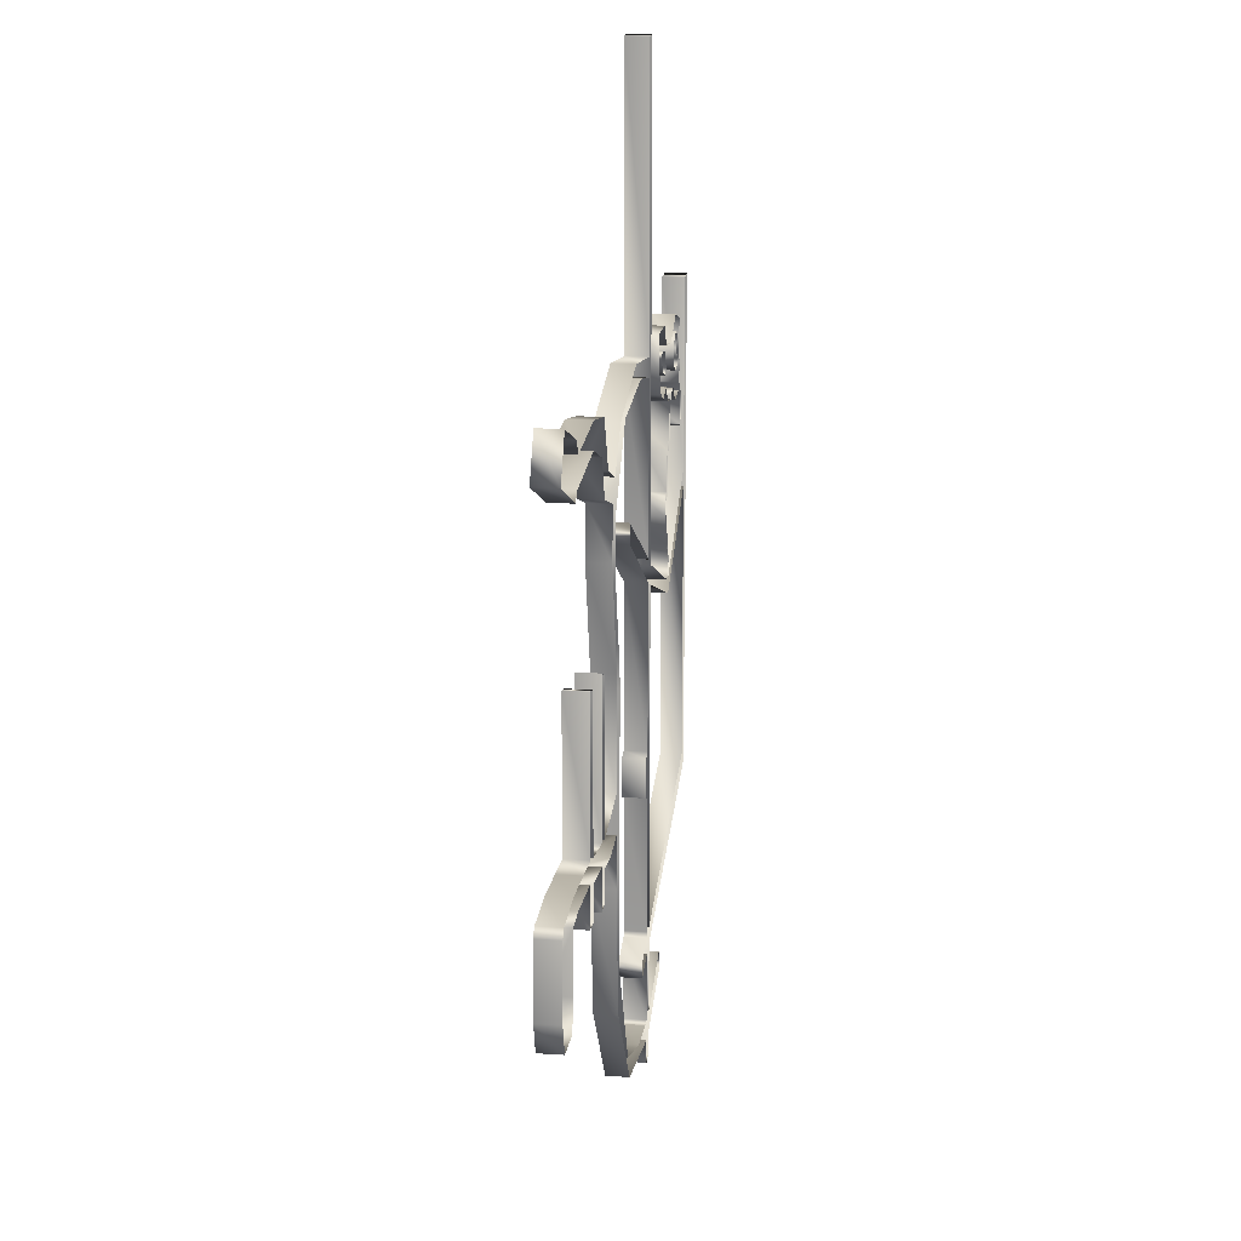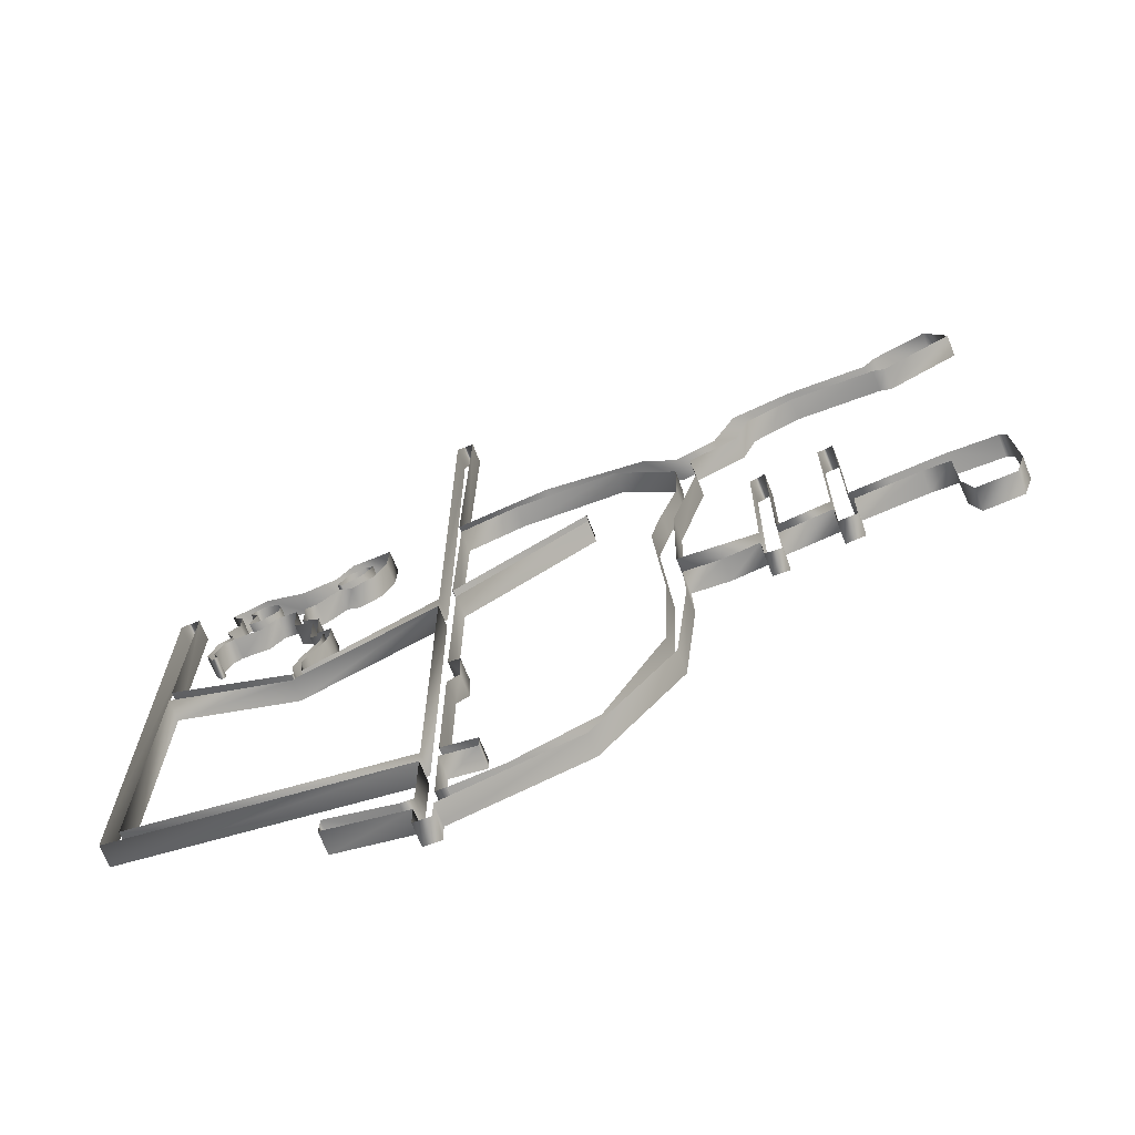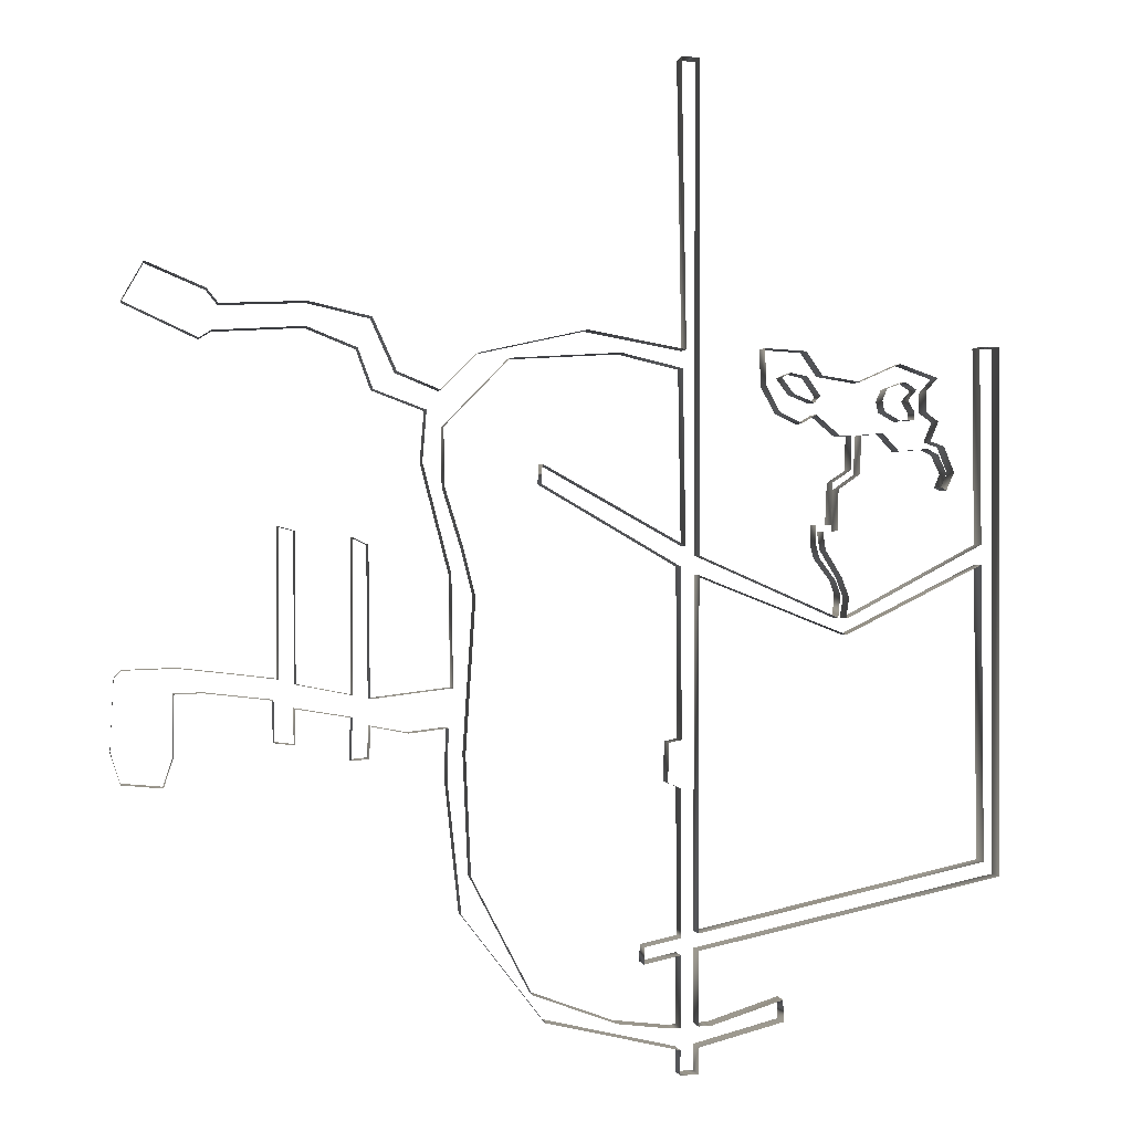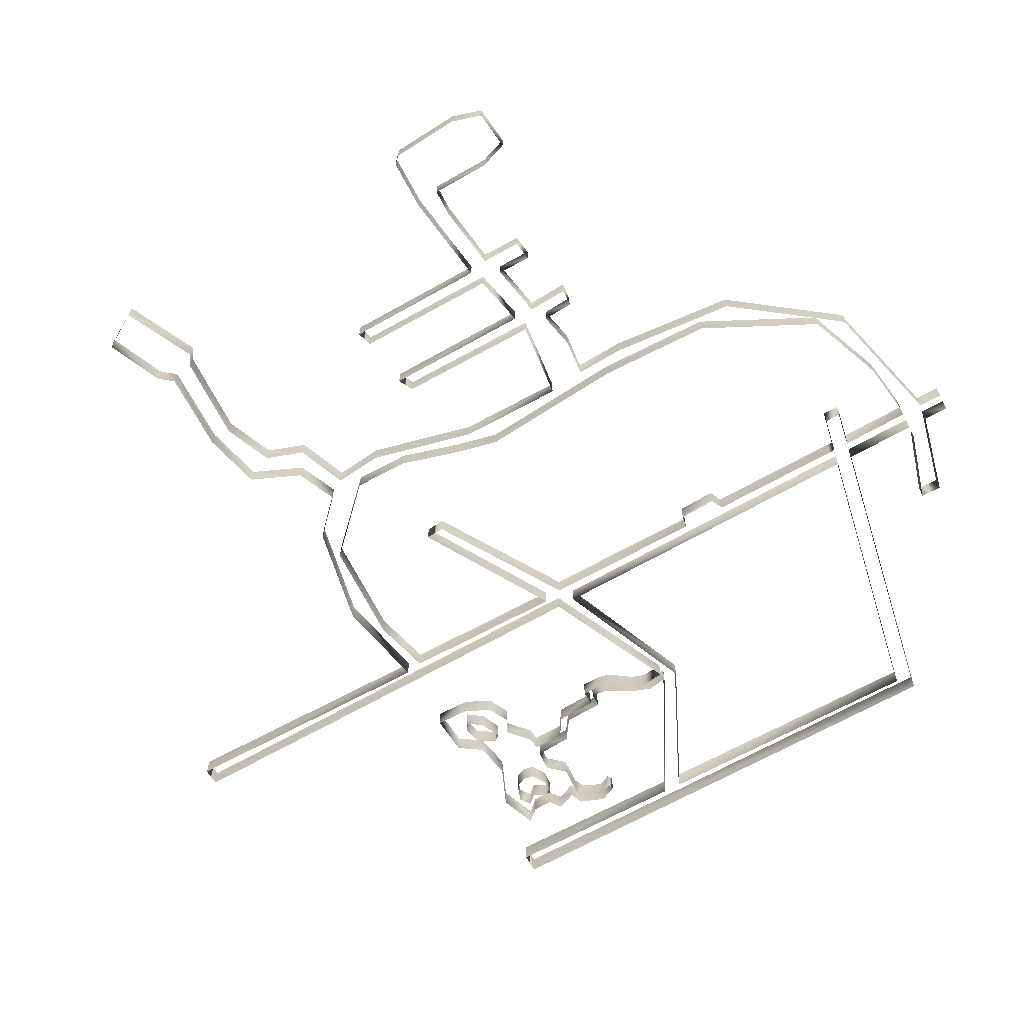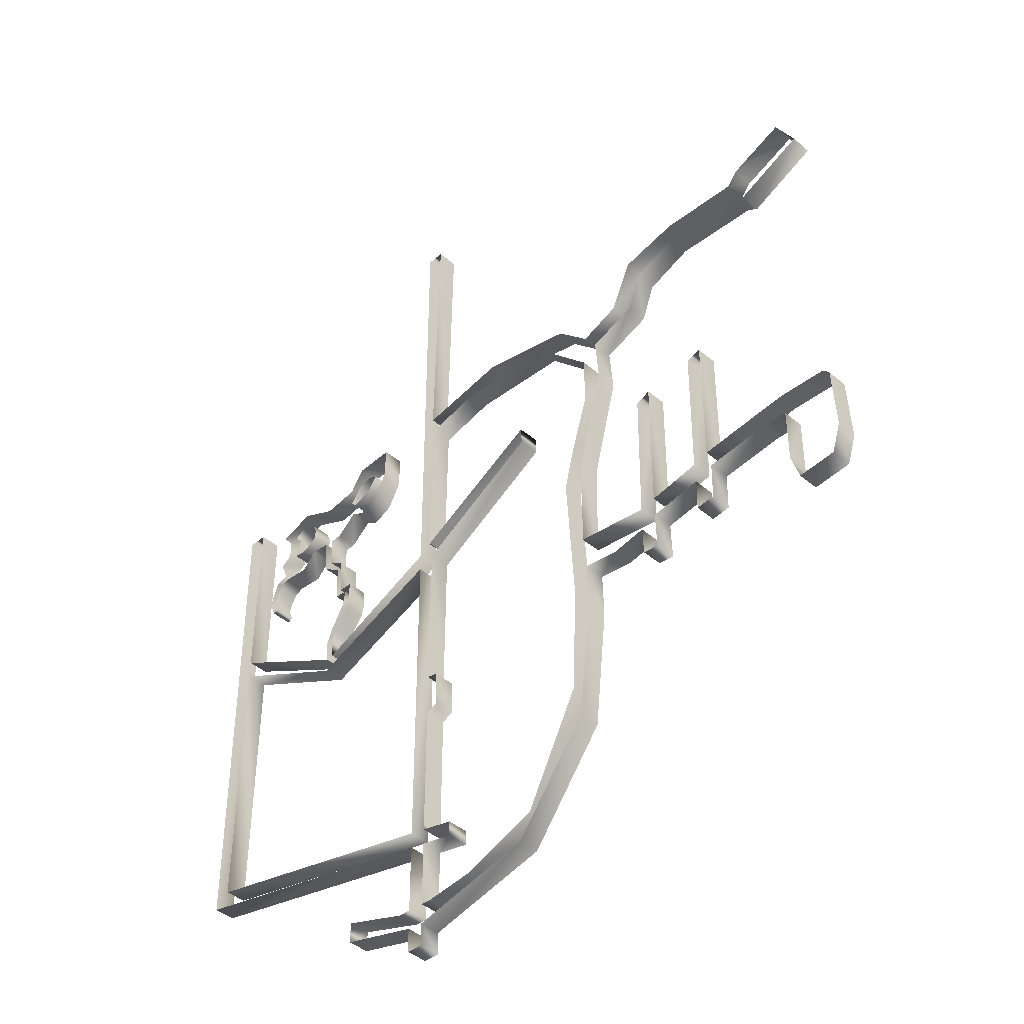
<metadata>
{"format":"obj","ext":"obj","renderer":"f3d","projection":"perspective","resolution":1024,"background":"white","views":[{"elev":19.3,"azim":-82.7,"up":"+Y"},{"elev":-70.0,"azim":-158.8,"up":"+Y"},{"elev":0.0,"azim":-10.0,"up":"+Y"},{"elev":-65.8,"azim":-60.2,"up":"+Z"},{"elev":-42.4,"azim":-135.4,"up":"+Y"}]}
</metadata>
<code>
o corridors_sup_public_accessible_wall_tri_0
v 72.6 52.46 -10
v 72.61 53.81 -10
v 65.28 55.49 -10
v 60.79 61.31 -10
v 60.04 68.41 -10
v 60.11 71.18 -10
v 58 70.93 -10
v 55.99 71.31 -10
v 55.92 69.61 -10
v 54.96 69.53 -10
v 55.04 71.78 -10
v 52.03 72.27 -10
v 52.05 70.37 -10
v 50.95 70.5 -10
v 50.92 72.72 -10
v 47.27 73.14 -10
v 45.75 73.07 -10
v 45.76 69.79 -10
v 45.25 68.22 -10
v 43.05 68.42 -10
v 42.52 70.09 -10
v 42.7 73.92 -10
v 43.09 74.33 -10
v 45.92 74.43 -10
v 48.87 74.1 -10
v 51.17 73.82 -10
v 51.15 81.81 -10
v 52.02 81.58 -10
v 52.08 73.54 -10
v 55.04 72.97 -10
v 55.02 81.25 -10
v 55.88 80.85 -10
v 55.96 72.75 -10
v 60.35 73.3 -10
v 60.26 79.3 -10
v 58.72 85.21 -10
v 58.94 87.97 -10
v 56.11 89.03 -10
v 55.32 91.18 -10
v 52.59 92.28 -10
v 47.71 92 -10
v 47.06 91.59 -10
v 43.06 93.44 -10
v 44.24 95.53 -10
v 47.44 94.18 -10
v 48.07 93.4 -10
v 52.69 93.6 -10
v 56.08 92.82 -10
v 57.37 89.97 -10
v 59.7 89.03 -10
v 61.72 91.02 -10
v 67.55 92.32 -10
v 72.94 91.34 -10
v 72.68 107 -10
v 73.7 107 -10
v 73.64 80.3 -10
v 81.35 76.93 -10
v 81.47 78.18 -10
v 81.18 78.97 -10
v 80.3 80.15 -10
v 80.12 80.86 -10
v 80.11 81.97 -10
v 80.95 81.98 -10
v 81.05 84.26 -10
v 82.08 84.95 -10
v 82.1 86.8 -10
v 81.41 86.83 -10
v 80.11 87.92 -10
v 79.35 87.45 -10
v 78.11 88.03 -10
v 77.34 89.48 -10
v 77.27 91.47 -10
v 79.56 91.34 -10
v 80.47 90.04 -10
v 82.58 89.71 -10
v 84.83 90.72 -10
v 86.93 89.98 -10
v 86.3 89.23 -10
v 86.3 88.11 -10
v 86.99 87.61 -10
v 86.54 86.53 -10
v 87.31 86.26 -10
v 87.88 84.84 -10
v 87.44 83.86 -10
v 87.14 84.04 -10
v 87.45 84.77 -10
v 86.96 85.82 -10
v 86.36 86.11 -10
v 84.75 85.98 -10
v 83.85 86.94 -10
v 82.65 86.84 -10
v 82.55 84.71 -10
v 81.37 83.88 -10
v 81.3 81.63 -10
v 80.5 81.58 -10
v 80.64 80.6 -10
v 81.54 79.14 -10
v 81.96 78.02 -10
v 81.79 76.93 -10
v 81.92 76.93 -10
v 89.43 80.91 -10
v 89.34 91.7 -10
v 90.47 91.7 -10
v 90.48 62.77 -10
v 73.6 59.1 -10
v 73.59 55.06 -10
v 74.34 55.09 -10
v 78.27 56.35 -10
v 78.29 55.16 -10
v 73.59 53.92 -10
v 73.59 52.5 -10
v 72.04 54.99 -10
v 72.62 55.01 -10
v 72.64 58.89 -10
v 70.62 58.46 -10
v 70.64 59.37 -10
v 72.64 59.82 -10
v 72.65 60.19 -10
v 72.64 67.82 -10
v 71.92 68.14 -10
v 72 70.29 -10
v 72.68 70.43 -10
v 72.63 79.7 -10
v 65.07 84.1 -10
v 65.12 85.16 -10
v 71.96 81.34 -10
v 72.85 80.85 -10
v 72.9 80.82 -10
v 72.75 90.33 -10
v 69.4 91.12 -10
v 63.41 90.76 -10
v 59.84 87.09 -10
v 59.9 83.91 -10
v 60.9 80.7 -10
v 61.55 78.1 -10
v 61.01 69.77 -10
v 61.3 63.32 -10
v 64.6 56.98 -10
v 69.14 55.33 -10
v 72.04 54.99 -10
v 73.6 60.03 -10
v 89.57 63.58 -10
v 89.44 79.81 -10
v 81.82 76.02 -10
v 73.64 79.24 -10
v 84.82 87.63 -10
v 85.64 87.7 -10
v 85.64 88.1 -10
v 85.26 88.75 -10
v 85.75 89.32 -10
v 85.11 89.75 -10
v 84.1 89.37 -10
v 83.83 88.73 -10
v 83.95 88.13 -10
v 80.04 88.57 -10
v 80.34 88.94 -10
v 79.64 89.96 -10
v 78.71 90.17 -10
v 78.21 89.92 -10
v 78.85 89.05 -10
v 72.6 52.46 -8.75
v 72.61 53.81 -8.75
v 65.28 55.49 -8.75
v 60.79 61.31 -8.75
v 60.04 68.41 -8.75
v 60.11 71.18 -8.75
v 58 70.93 -8.75
v 55.99 71.31 -8.75
v 55.92 69.61 -8.75
v 54.96 69.53 -8.75
v 55.04 71.78 -8.75
v 52.03 72.27 -8.75
v 52.05 70.37 -8.75
v 50.95 70.5 -8.75
v 50.92 72.72 -8.75
v 47.27 73.14 -8.75
v 45.75 73.07 -8.75
v 45.76 69.79 -8.75
v 45.25 68.22 -8.75
v 43.05 68.42 -8.75
v 42.52 70.09 -8.75
v 42.7 73.92 -8.75
v 43.09 74.33 -8.75
v 45.92 74.43 -8.75
v 48.87 74.1 -8.75
v 51.17 73.82 -8.75
v 51.15 81.81 -8.75
v 52.02 81.58 -8.75
v 52.08 73.54 -8.75
v 55.04 72.97 -8.75
v 55.02 81.25 -8.75
v 55.88 80.85 -8.75
v 55.96 72.75 -8.75
v 60.35 73.3 -8.75
v 60.26 79.3 -8.75
v 58.72 85.21 -8.75
v 58.94 87.97 -8.75
v 56.11 89.03 -8.75
v 55.32 91.18 -8.75
v 52.59 92.28 -8.75
v 47.71 92 -8.75
v 47.06 91.59 -8.75
v 43.06 93.44 -8.75
v 44.24 95.53 -8.75
v 47.44 94.18 -8.75
v 48.07 93.4 -8.75
v 52.69 93.6 -8.75
v 56.08 92.82 -8.75
v 57.37 89.97 -8.75
v 59.7 89.03 -8.75
v 61.72 91.02 -8.75
v 67.55 92.32 -8.75
v 72.94 91.34 -8.75
v 72.68 107 -8.75
v 73.7 107 -8.75
v 73.64 80.3 -8.75
v 81.35 76.93 -8.75
v 81.47 78.18 -8.75
v 81.18 78.97 -8.75
v 80.3 80.15 -8.75
v 80.12 80.86 -8.75
v 80.11 81.97 -8.75
v 80.95 81.98 -8.75
v 81.05 84.26 -8.75
v 82.08 84.95 -8.75
v 82.1 86.8 -8.75
v 81.41 86.83 -8.75
v 80.11 87.92 -8.75
v 79.35 87.45 -8.75
v 78.11 88.03 -8.75
v 77.34 89.48 -8.75
v 77.27 91.47 -8.75
v 79.56 91.34 -8.75
v 80.47 90.04 -8.75
v 82.58 89.71 -8.75
v 84.83 90.72 -8.75
v 86.93 89.98 -8.75
v 86.3 89.23 -8.75
v 86.3 88.11 -8.75
v 86.99 87.61 -8.75
v 86.54 86.53 -8.75
v 87.31 86.26 -8.75
v 87.88 84.84 -8.75
v 87.44 83.86 -8.75
v 87.14 84.04 -8.75
v 87.45 84.77 -8.75
v 86.96 85.82 -8.75
v 86.36 86.11 -8.75
v 84.75 85.98 -8.75
v 83.85 86.94 -8.75
v 82.65 86.84 -8.75
v 82.55 84.71 -8.75
v 81.37 83.88 -8.75
v 81.3 81.63 -8.75
v 80.5 81.58 -8.75
v 80.64 80.6 -8.75
v 81.54 79.14 -8.75
v 81.96 78.02 -8.75
v 81.79 76.93 -8.75
v 81.92 76.93 -8.75
v 89.43 80.91 -8.75
v 89.34 91.7 -8.75
v 90.47 91.7 -8.75
v 90.48 62.77 -8.75
v 73.6 59.1 -8.75
v 73.59 55.06 -8.75
v 74.34 55.09 -8.75
v 78.27 56.35 -8.75
v 78.29 55.16 -8.75
v 73.59 53.92 -8.75
v 73.59 52.5 -8.75
v 72.04 54.99 -8.75
v 72.62 55.01 -8.75
v 72.64 58.89 -8.75
v 70.62 58.46 -8.75
v 70.64 59.37 -8.75
v 72.64 59.82 -8.75
v 72.65 60.19 -8.75
v 72.64 67.82 -8.75
v 71.92 68.14 -8.75
v 72 70.29 -8.75
v 72.68 70.43 -8.75
v 72.63 79.7 -8.75
v 65.07 84.1 -8.75
v 65.12 85.16 -8.75
v 71.96 81.34 -8.75
v 72.85 80.85 -8.75
v 72.9 80.82 -8.75
v 72.75 90.33 -8.75
v 69.4 91.12 -8.75
v 63.41 90.76 -8.75
v 59.84 87.09 -8.75
v 59.9 83.91 -8.75
v 60.9 80.7 -8.75
v 61.55 78.1 -8.75
v 61.01 69.77 -8.75
v 61.3 63.32 -8.75
v 64.6 56.98 -8.75
v 69.14 55.33 -8.75
v 72.04 54.99 -8.75
v 73.6 60.03 -8.75
v 89.57 63.58 -8.75
v 89.44 79.81 -8.75
v 81.82 76.02 -8.75
v 73.64 79.24 -8.75
v 84.82 87.63 -8.75
v 85.64 87.7 -8.75
v 85.64 88.1 -8.75
v 85.26 88.75 -8.75
v 85.75 89.32 -8.75
v 85.11 89.75 -8.75
v 84.1 89.37 -8.75
v 83.83 88.73 -8.75
v 83.95 88.13 -8.75
v 80.04 88.57 -8.75
v 80.34 88.94 -8.75
v 79.64 89.96 -8.75
v 78.71 90.17 -8.75
v 78.21 89.92 -8.75
v 78.85 89.05 -8.75
f 1 2 161
f 2 162 161
f 2 3 162
f 3 163 162
f 3 4 163
f 4 164 163
f 4 5 164
f 5 165 164
f 5 6 165
f 6 166 165
f 6 7 166
f 7 167 166
f 7 8 167
f 8 168 167
f 8 9 168
f 9 169 168
f 9 10 169
f 10 170 169
f 10 11 170
f 11 171 170
f 11 12 171
f 12 172 171
f 12 13 172
f 13 173 172
f 13 14 173
f 14 174 173
f 14 15 174
f 15 175 174
f 15 16 175
f 16 176 175
f 16 17 176
f 17 177 176
f 17 18 177
f 18 178 177
f 18 19 178
f 19 179 178
f 19 20 179
f 20 180 179
f 20 21 180
f 21 181 180
f 21 22 181
f 22 182 181
f 22 23 182
f 23 183 182
f 23 24 183
f 24 184 183
f 24 25 184
f 25 185 184
f 25 26 185
f 26 186 185
f 26 27 186
f 27 187 186
f 27 28 187
f 28 188 187
f 28 29 188
f 29 189 188
f 29 30 189
f 30 190 189
f 30 31 190
f 31 191 190
f 31 32 191
f 32 192 191
f 32 33 192
f 33 193 192
f 33 34 193
f 34 194 193
f 34 35 194
f 35 195 194
f 35 36 195
f 36 196 195
f 36 37 196
f 37 197 196
f 37 38 197
f 38 198 197
f 38 39 198
f 39 199 198
f 39 40 199
f 40 200 199
f 40 41 200
f 41 201 200
f 41 42 201
f 42 202 201
f 42 43 202
f 43 203 202
f 43 44 203
f 44 204 203
f 44 45 204
f 45 205 204
f 45 46 205
f 46 206 205
f 46 47 206
f 47 207 206
f 47 48 207
f 48 208 207
f 48 49 208
f 49 209 208
f 49 50 209
f 50 210 209
f 50 51 210
f 51 211 210
f 51 52 211
f 52 212 211
f 52 53 212
f 53 213 212
f 53 54 213
f 54 214 213
f 54 55 214
f 55 215 214
f 55 56 215
f 56 216 215
f 56 57 216
f 57 217 216
f 57 58 217
f 58 218 217
f 58 59 218
f 59 219 218
f 59 60 219
f 60 220 219
f 60 61 220
f 61 221 220
f 61 62 221
f 62 222 221
f 62 63 222
f 63 223 222
f 63 64 223
f 64 224 223
f 64 65 224
f 65 225 224
f 65 66 225
f 66 226 225
f 66 67 226
f 67 227 226
f 67 68 227
f 68 228 227
f 68 69 228
f 69 229 228
f 69 70 229
f 70 230 229
f 70 71 230
f 71 231 230
f 71 72 231
f 72 232 231
f 72 73 232
f 73 233 232
f 73 74 233
f 74 234 233
f 74 75 234
f 75 235 234
f 75 76 235
f 76 236 235
f 76 77 236
f 77 237 236
f 77 78 237
f 78 238 237
f 78 79 238
f 79 239 238
f 79 80 239
f 80 240 239
f 80 81 240
f 81 241 240
f 81 82 241
f 82 242 241
f 82 83 242
f 83 243 242
f 83 84 243
f 84 244 243
f 84 85 244
f 85 245 244
f 85 86 245
f 86 246 245
f 86 87 246
f 87 247 246
f 87 88 247
f 88 248 247
f 88 89 248
f 89 249 248
f 89 90 249
f 90 250 249
f 90 91 250
f 91 251 250
f 91 92 251
f 92 252 251
f 92 93 252
f 93 253 252
f 93 94 253
f 94 254 253
f 94 95 254
f 95 255 254
f 95 96 255
f 96 256 255
f 96 97 256
f 97 257 256
f 97 98 257
f 98 258 257
f 98 99 258
f 99 259 258
f 99 100 259
f 100 260 259
f 100 101 260
f 101 261 260
f 101 102 261
f 102 262 261
f 102 103 262
f 103 263 262
f 103 104 263
f 104 264 263
f 104 105 264
f 105 265 264
f 105 106 265
f 106 266 265
f 106 107 266
f 107 267 266
f 107 108 267
f 108 268 267
f 108 109 268
f 109 269 268
f 109 110 269
f 110 270 269
f 110 111 270
f 111 271 270
f 111 1 271
f 1 161 271
f 112 113 272
f 113 273 272
f 113 114 273
f 114 274 273
f 114 115 274
f 115 275 274
f 115 116 275
f 116 276 275
f 116 117 276
f 117 277 276
f 117 118 277
f 118 278 277
f 118 119 278
f 119 279 278
f 119 120 279
f 120 280 279
f 120 121 280
f 121 281 280
f 121 122 281
f 122 282 281
f 122 123 282
f 123 283 282
f 123 124 283
f 124 284 283
f 124 125 284
f 125 285 284
f 125 126 285
f 126 286 285
f 126 127 286
f 127 287 286
f 127 128 287
f 128 288 287
f 128 129 288
f 129 289 288
f 129 130 289
f 130 290 289
f 130 131 290
f 131 291 290
f 131 132 291
f 132 292 291
f 132 133 292
f 133 293 292
f 133 134 293
f 134 294 293
f 134 135 294
f 135 295 294
f 135 136 295
f 136 296 295
f 136 137 296
f 137 297 296
f 137 138 297
f 138 298 297
f 138 139 298
f 139 299 298
f 139 140 299
f 140 300 299
f 140 112 300
f 112 272 300
f 141 142 301
f 142 302 301
f 142 143 302
f 143 303 302
f 143 144 303
f 144 304 303
f 144 145 304
f 145 305 304
f 145 141 305
f 141 301 305
f 146 147 306
f 147 307 306
f 147 148 307
f 148 308 307
f 148 149 308
f 149 309 308
f 149 150 309
f 150 310 309
f 150 151 310
f 151 311 310
f 151 152 311
f 152 312 311
f 152 153 312
f 153 313 312
f 153 154 313
f 154 314 313
f 154 146 314
f 146 306 314
f 155 156 315
f 156 316 315
f 156 157 316
f 157 317 316
f 157 158 317
f 158 318 317
f 158 159 318
f 159 319 318
f 159 160 319
f 160 320 319
f 160 155 320
f 155 315 320

</code>
